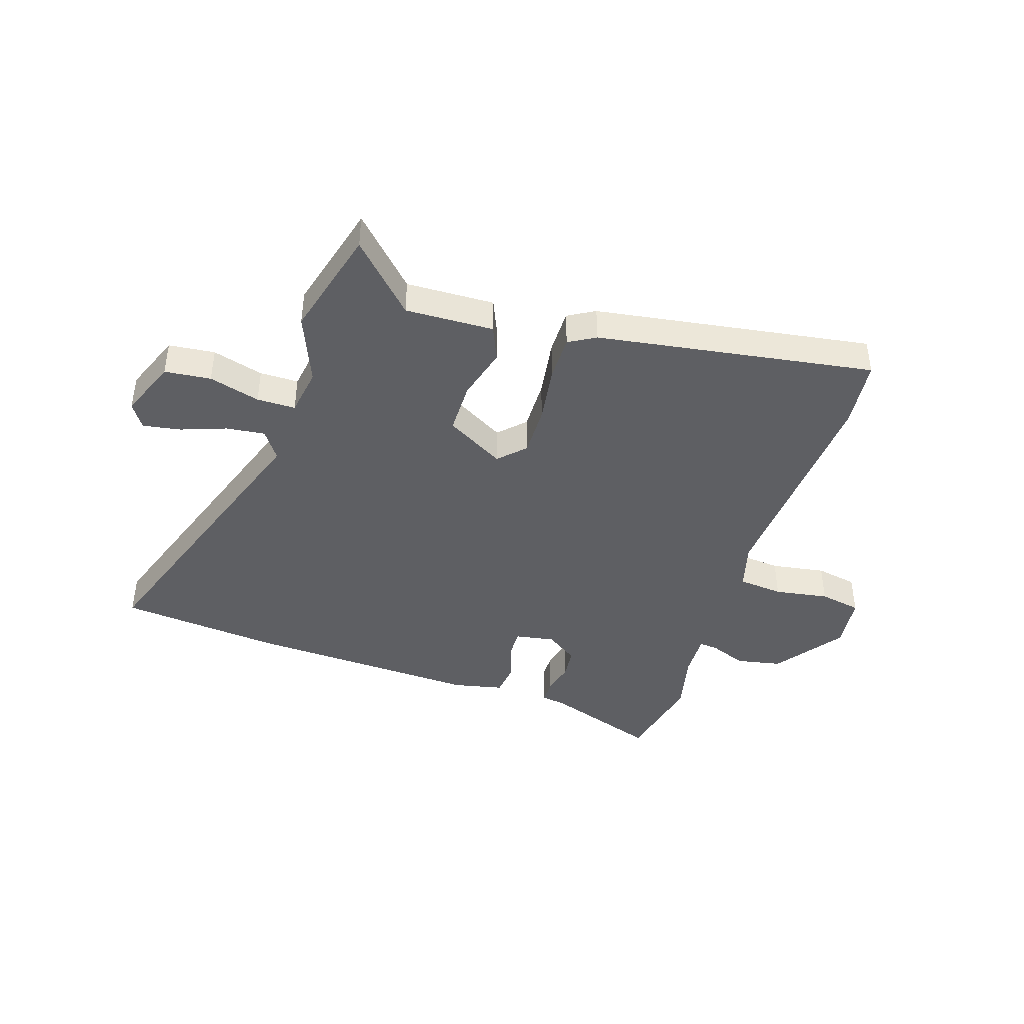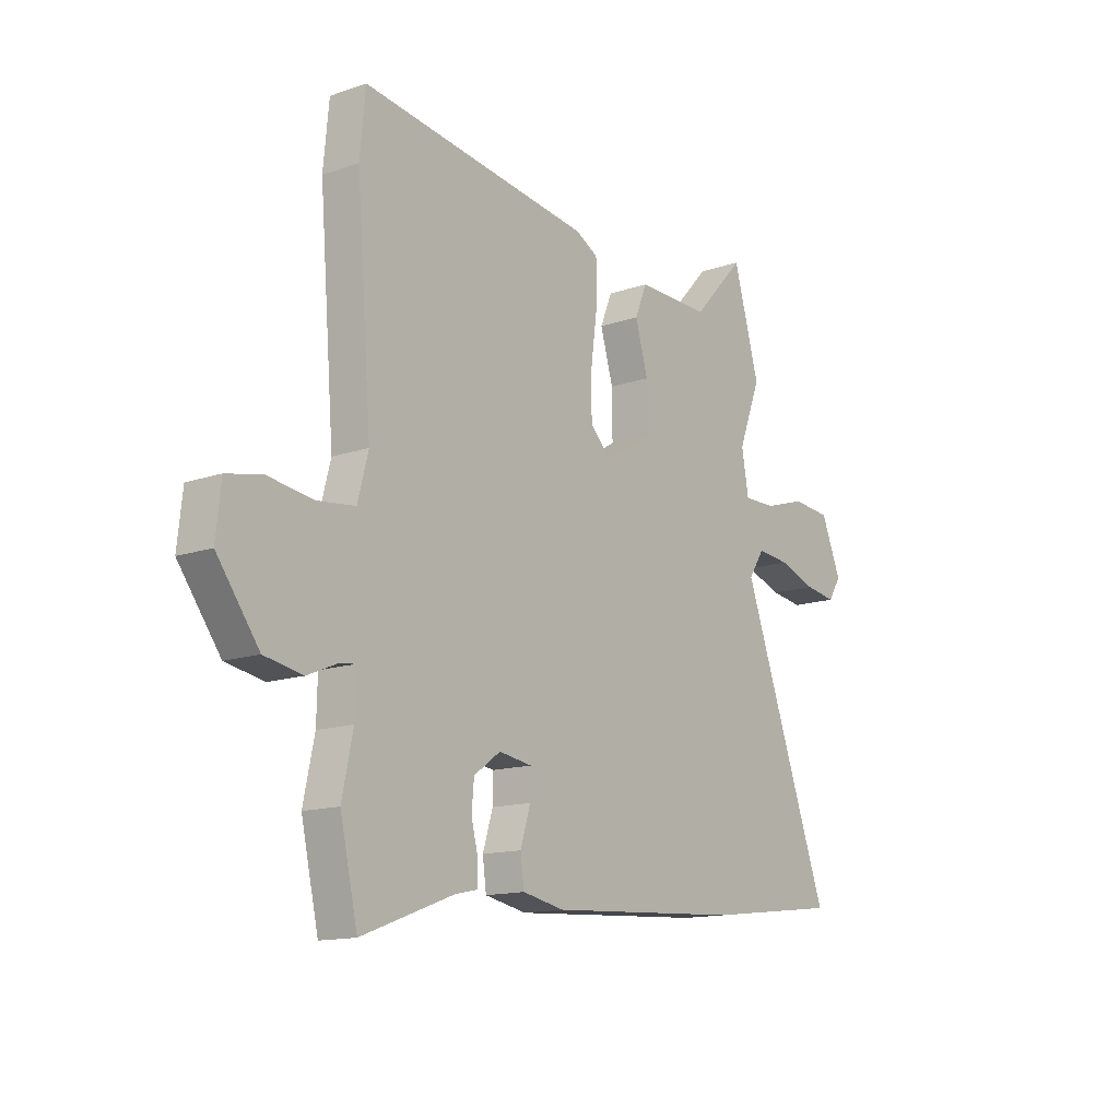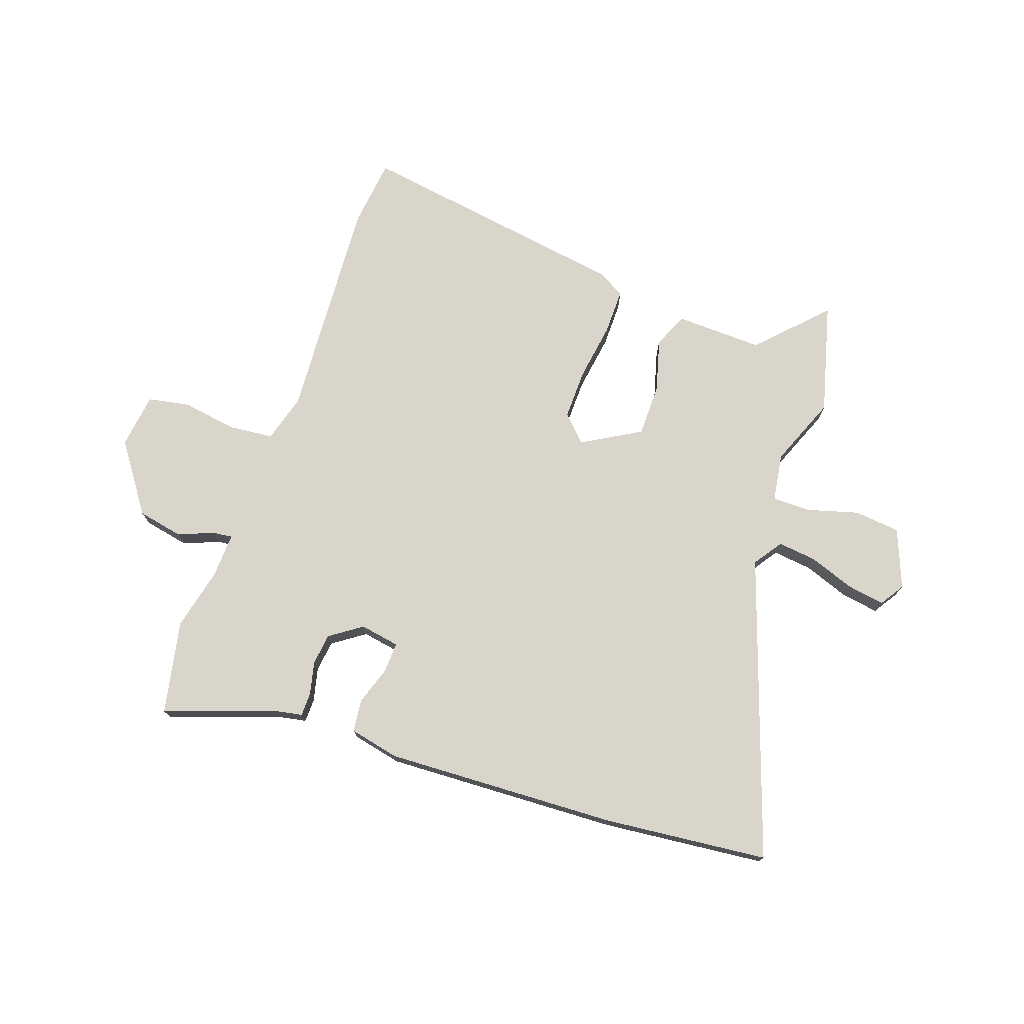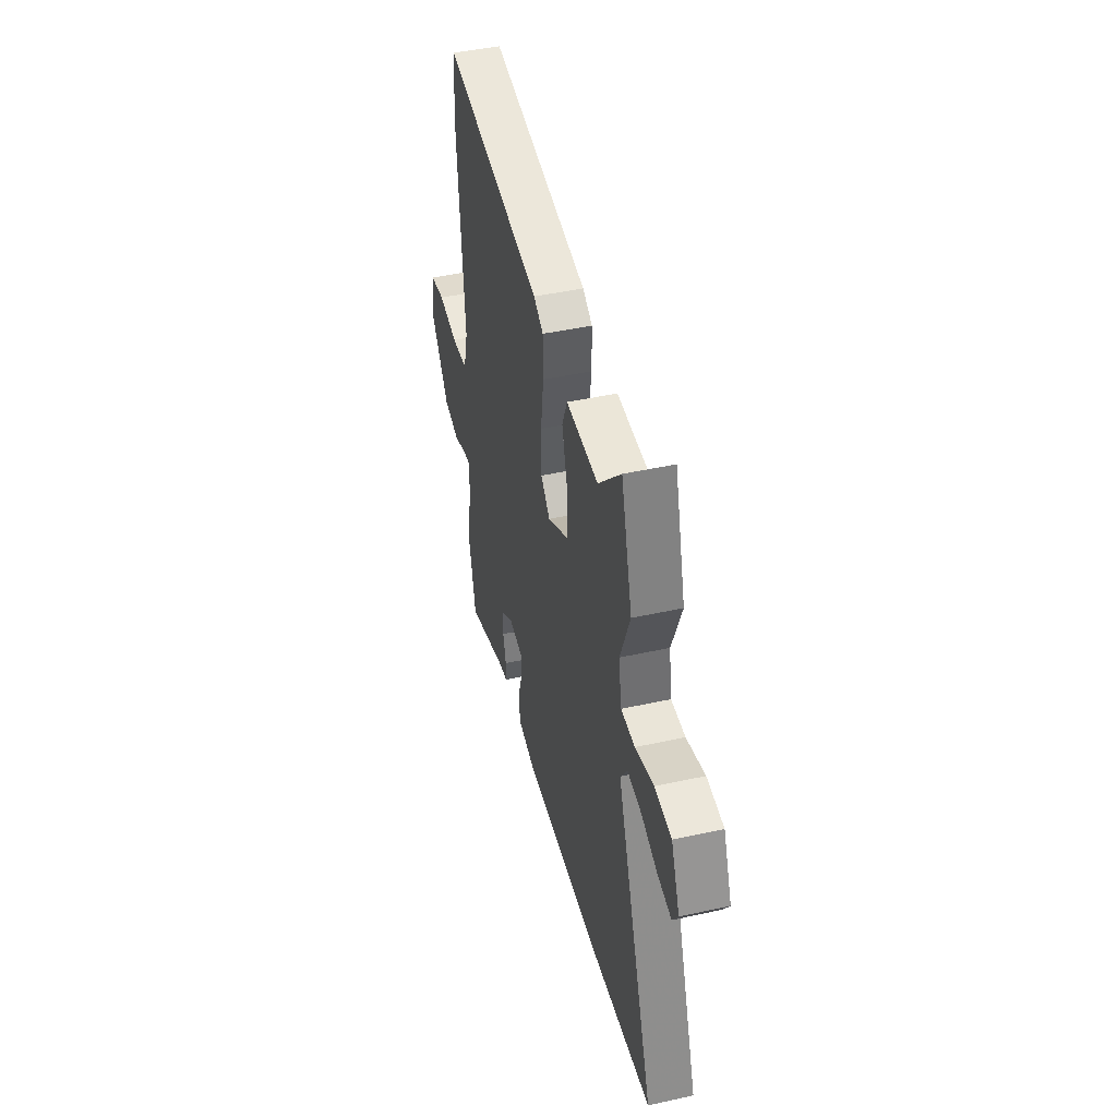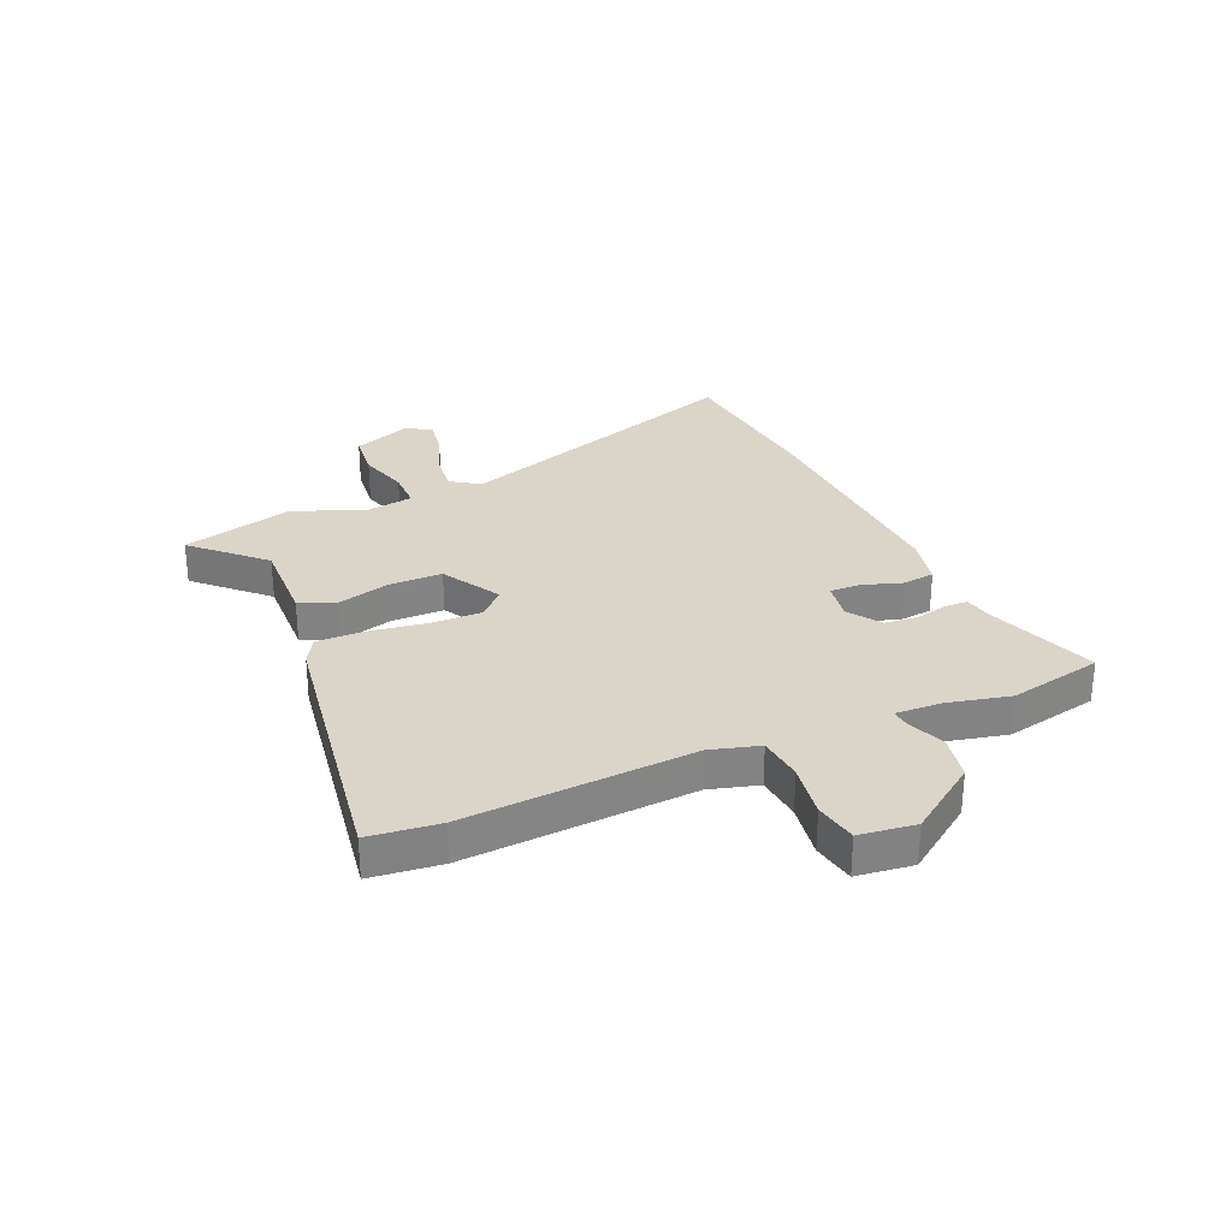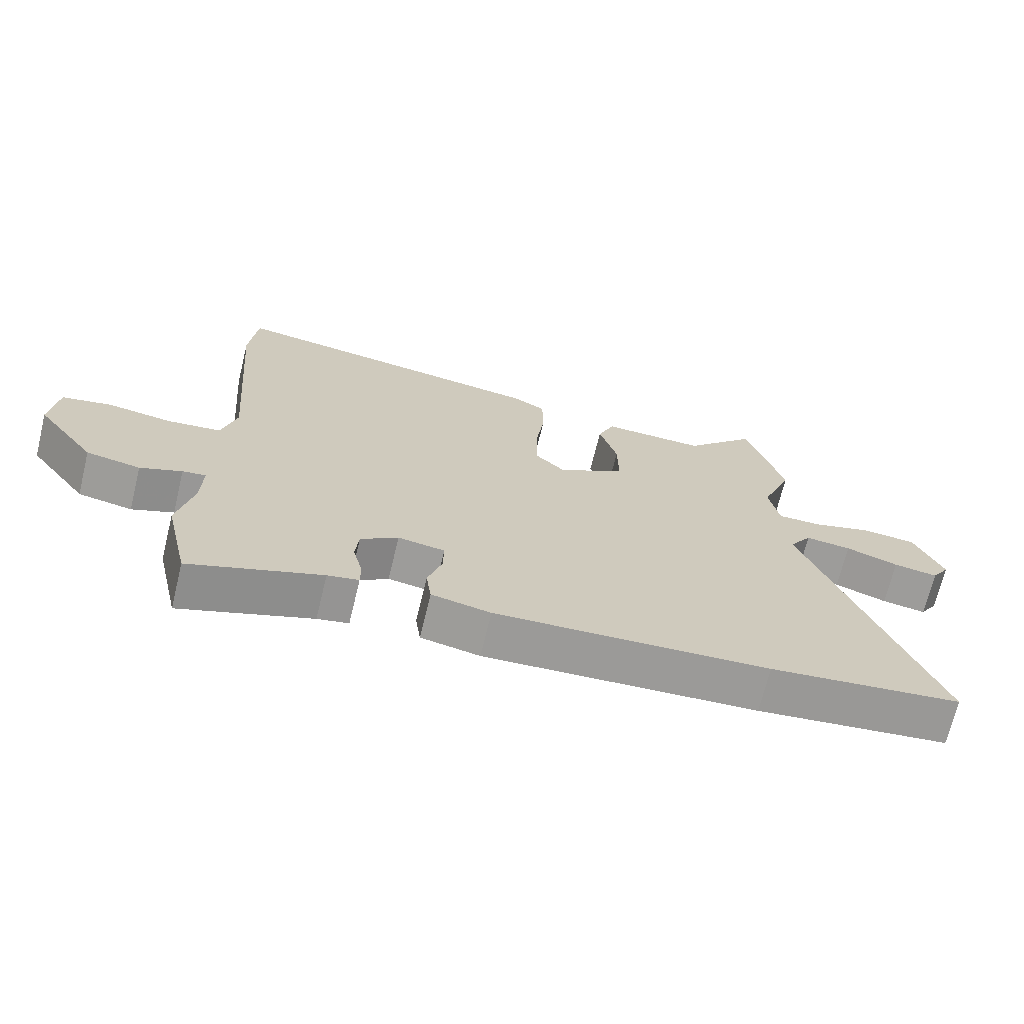
<metadata>
{"format":"obj","ext":"obj","renderer":"f3d","projection":"perspective","resolution":1024,"background":"white","views":[{"elev":-41.9,"azim":-16.9,"up":"+Y"},{"elev":-13.9,"azim":127.3,"up":"+Z"},{"elev":74.4,"azim":-159.7,"up":"+Y"},{"elev":45.7,"azim":-104.2,"up":"+Z"},{"elev":29.3,"azim":67.4,"up":"+Y"},{"elev":-69.8,"azim":166.3,"up":"+Z"}]}
</metadata>
<code>
v 0.513 0.07 -0.443
v 0.475 0.07 -0.612
v 0.273 0.07 -0.537
v 0.225 0.07 -0.527
v 0.225 0.07 -0.484
v 0.24 0.07 -0.425
v 0.235 0.07 -0.367
v 0.177 0.07 -0.325
v 0.105 0.07 -0.336
v 0.106 0.07 -0.391
v 0.128 0.07 -0.462
v 0.12 0.07 -0.521
v 0.029 0.07 -0.539
v -0.394 0.07 -0.513
v -0.691 0.07 -0.477
v -0.496 0.07 0.061
v -0.531 0.07 0.114
v -0.602 0.07 0.107
v -0.684 0.07 0.079
v -0.753 0.07 0.069
v -0.781 0.07 0.114
v -0.737 0.07 0.22
v -0.653 0.07 0.227
v -0.561 0.07 0.199
v -0.491 0.07 0.198
v -0.476 0.07 0.285
v -0.525 0.07 0.413
v -0.468 0.07 0.614
v -0.355 0.07 0.492
v -0.195 0.07 0.494
v -0.169 0.07 0.43
v -0.197 0.07 0.334
v -0.198 0.07 0.238
v -0.093 0.07 0.175
v -0.047 0.07 0.22
v -0.047 0.07 0.313
v -0.061 0.07 0.419
v -0.06 0.07 0.502
v -0.011 0.07 0.529
v 0.491 0.07 0.597
v 0.503 0.07 0.471
v 0.47 0.07 0.06
v 0.493 0.07 -0.028
v 0.575 0.07 -0.038
v 0.674 0.07 -0.024
v 0.75 0.07 -0.04
v 0.761 0.07 -0.141
v 0.67 0.07 -0.264
v 0.587 0.07 -0.279
v 0.523 0.07 -0.252
v 0.487 0.07 -0.247
v 0.489 0.07 -0.33
v 0.513 0 -0.443
v 0.475 0 -0.612
v 0.273 0 -0.537
v 0.225 0 -0.527
v 0.225 0 -0.484
v 0.24 0 -0.425
v 0.235 0 -0.367
v 0.177 0 -0.325
v 0.105 0 -0.336
v 0.106 0 -0.391
v 0.128 0 -0.462
v 0.12 0 -0.521
v 0.029 0 -0.539
v -0.394 0 -0.513
v -0.691 0 -0.477
v -0.496 0 0.061
v -0.531 0 0.114
v -0.602 0 0.107
v -0.684 0 0.079
v -0.753 0 0.069
v -0.781 0 0.114
v -0.737 0 0.22
v -0.653 0 0.227
v -0.561 0 0.199
v -0.491 0 0.198
v -0.476 0 0.285
v -0.525 0 0.413
v -0.468 0 0.614
v -0.355 0 0.492
v -0.195 0 0.494
v -0.169 0 0.43
v -0.197 0 0.334
v -0.198 0 0.238
v -0.093 0 0.175
v -0.047 0 0.22
v -0.047 0 0.313
v -0.061 0 0.419
v -0.06 0 0.502
v -0.011 0 0.529
v 0.491 0 0.597
v 0.503 0 0.471
v 0.47 0 0.06
v 0.493 0 -0.028
v 0.575 0 -0.038
v 0.674 0 -0.024
v 0.75 0 -0.04
v 0.761 0 -0.141
v 0.67 0 -0.264
v 0.587 0 -0.279
v 0.523 0 -0.252
v 0.487 0 -0.247
v 0.489 0 -0.33
f 47 48 49 50
f 47 50 51
f 44 45 46 47
f 43 44 47 51
f 42 43 51
f 39 40 41 42
f 39 42 51 52
f 36 37 38 39
f 35 36 39 52
f 29 30 31 32
f 29 32 33
f 26 27 28 29
f 25 26 29 33
f 21 22 23 24
f 21 24 25
f 18 19 20 21
f 17 18 21 25
f 16 17 25 33
f 10 11 12 13
f 9 10 13 14
f 3 4 5 6
f 3 6 7
f 2 3 7
f 1 2 7
f 34 35 52 1
f 9 14 15 16
f 8 9 16 33
f 8 33 34
f 1 7 8 34
f 102 101 100 99
f 103 102 99
f 99 98 97 96
f 103 99 96 95
f 103 95 94
f 94 93 92 91
f 104 103 94 91
f 91 90 89 88
f 104 91 88 87
f 84 83 82 81
f 85 84 81
f 81 80 79 78
f 85 81 78 77
f 76 75 74 73
f 77 76 73
f 73 72 71 70
f 77 73 70 69
f 85 77 69 68
f 65 64 63 62
f 66 65 62 61
f 58 57 56 55
f 59 58 55
f 59 55 54
f 59 54 53
f 53 104 87 86
f 68 67 66 61
f 85 68 61 60
f 86 85 60
f 86 60 59 53
f 1 53 54 2
f 2 54 55 3
f 3 55 56 4
f 4 56 57 5
f 5 57 58 6
f 6 58 59 7
f 7 59 60 8
f 8 60 61 9
f 9 61 62 10
f 10 62 63 11
f 11 63 64 12
f 12 64 65 13
f 13 65 66 14
f 14 66 67 15
f 15 67 68 16
f 16 68 69 17
f 17 69 70 18
f 18 70 71 19
f 19 71 72 20
f 20 72 73 21
f 21 73 74 22
f 22 74 75 23
f 23 75 76 24
f 24 76 77 25
f 25 77 78 26
f 26 78 79 27
f 27 79 80 28
f 28 80 81 29
f 29 81 82 30
f 30 82 83 31
f 31 83 84 32
f 32 84 85 33
f 33 85 86 34
f 34 86 87 35
f 35 87 88 36
f 36 88 89 37
f 37 89 90 38
f 38 90 91 39
f 39 91 92 40
f 40 92 93 41
f 41 93 94 42
f 42 94 95 43
f 43 95 96 44
f 44 96 97 45
f 45 97 98 46
f 46 98 99 47
f 47 99 100 48
f 48 100 101 49
f 49 101 102 50
f 50 102 103 51
f 51 103 104 52
f 52 104 53 1

</code>
